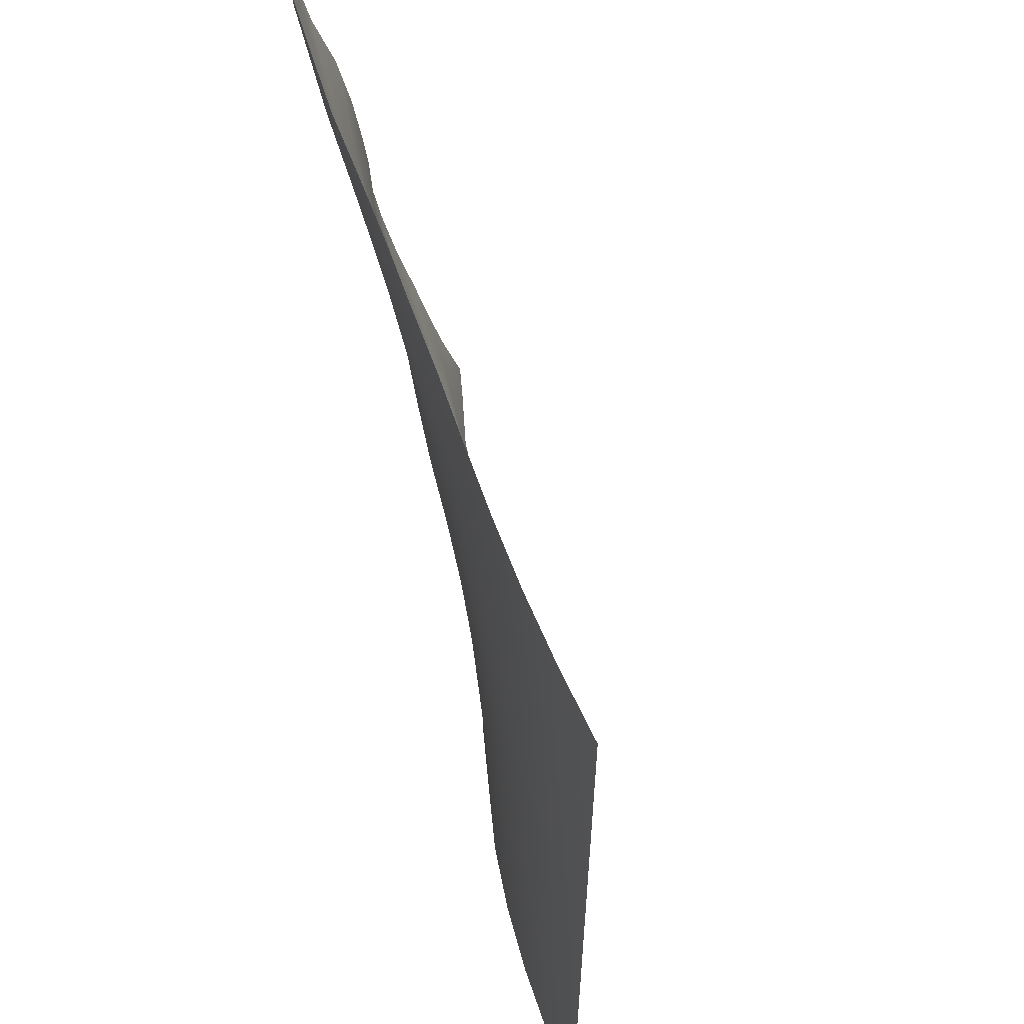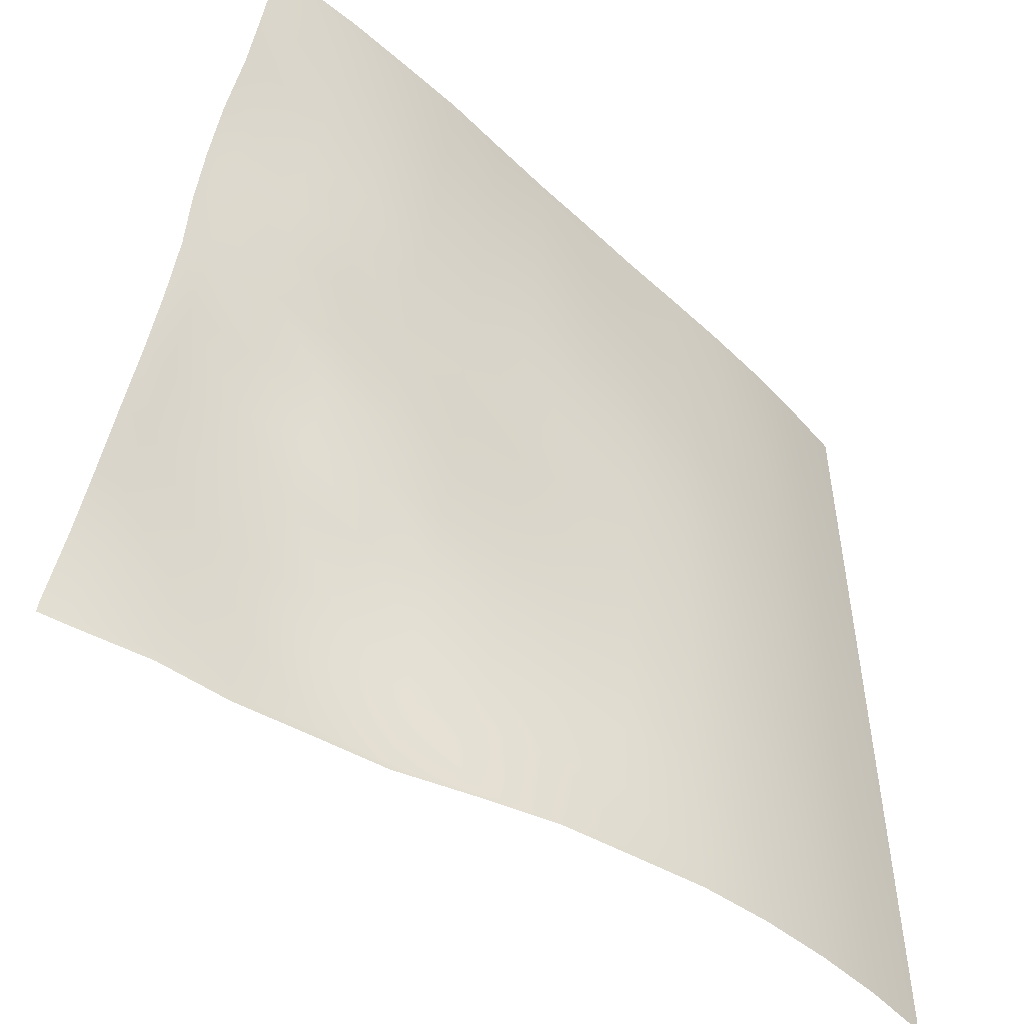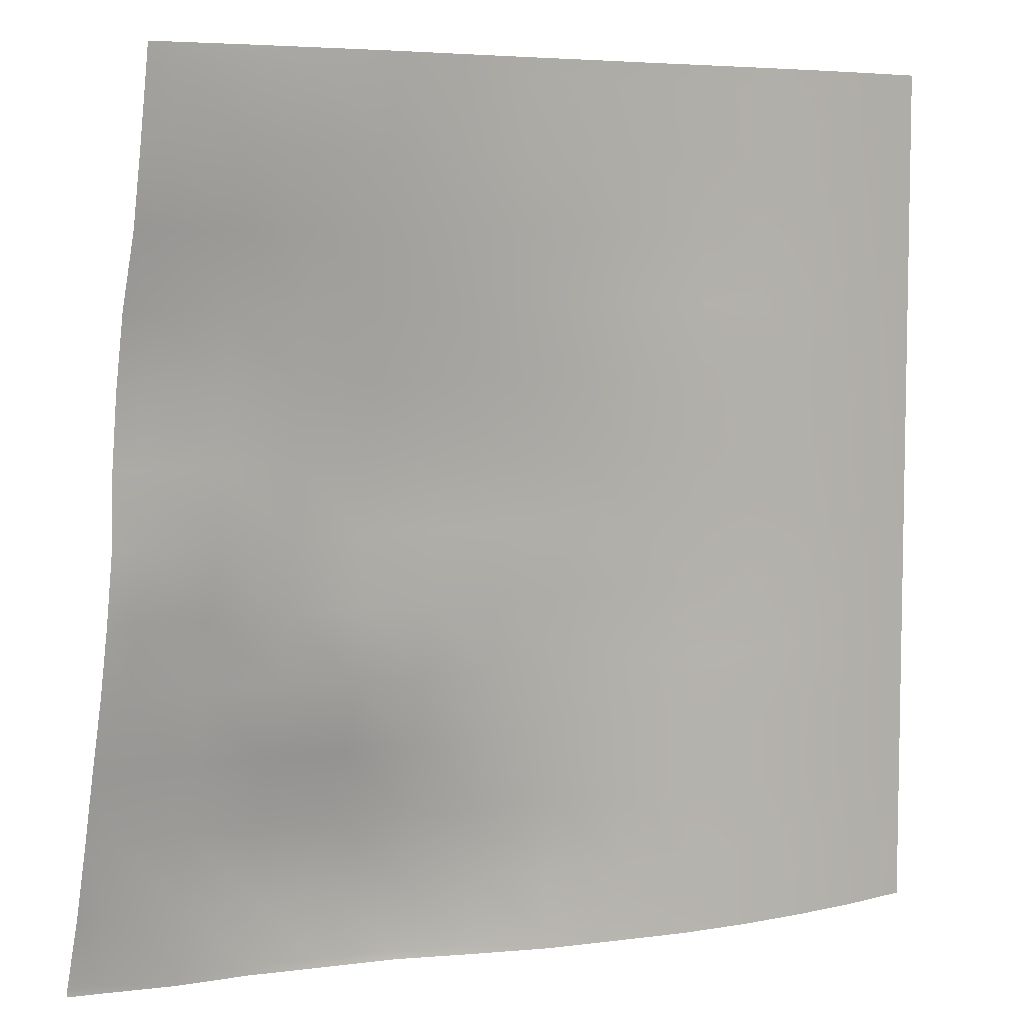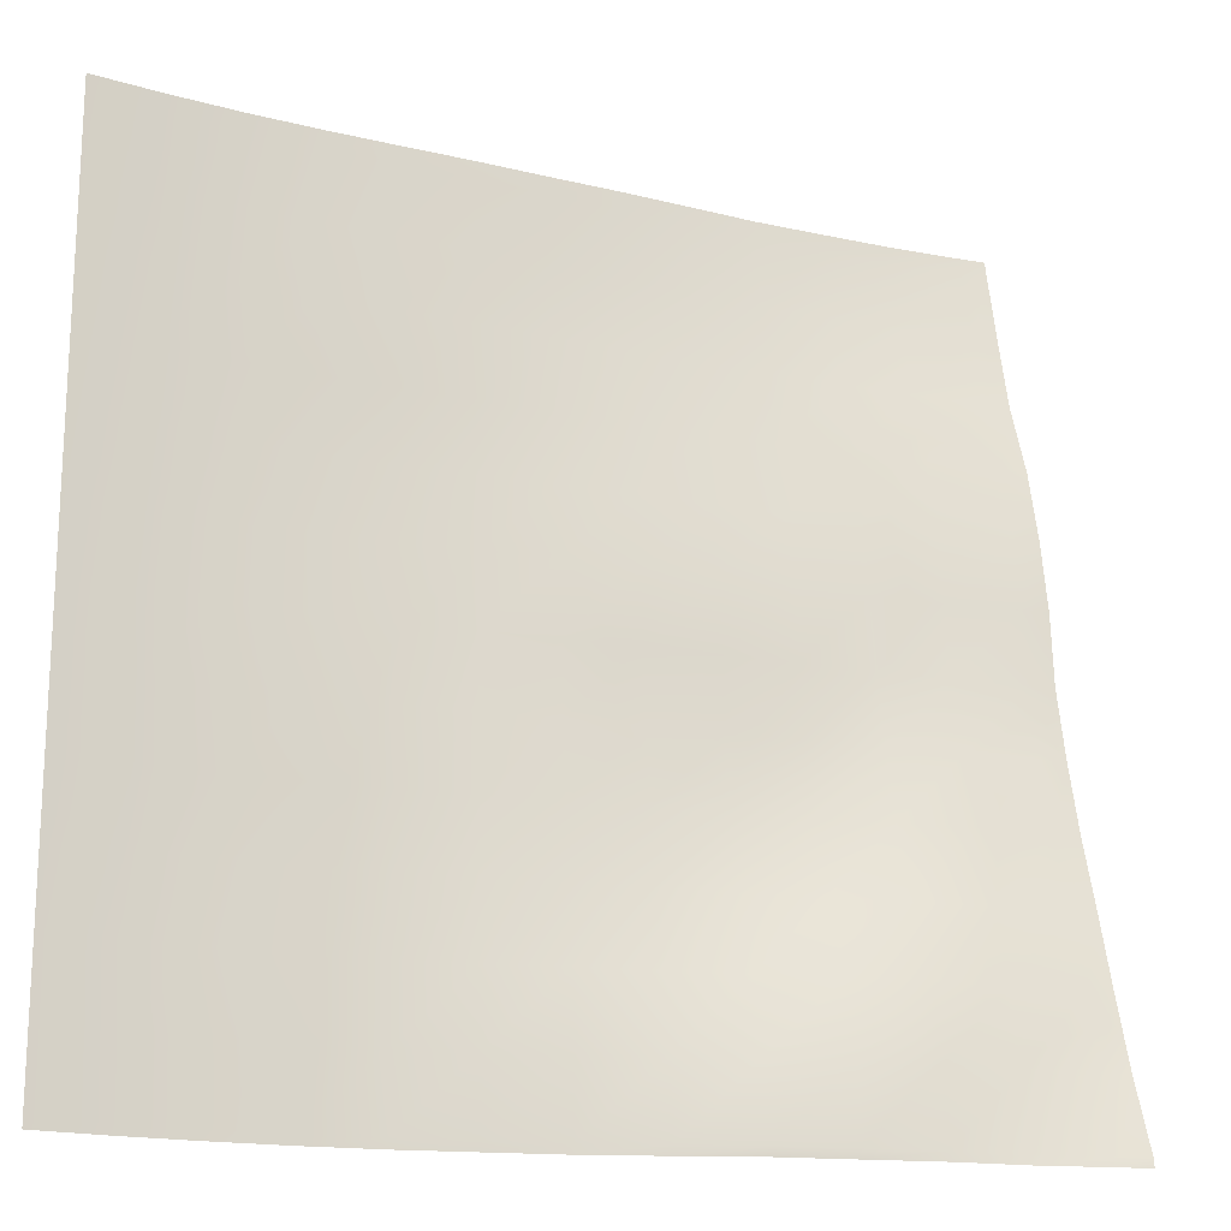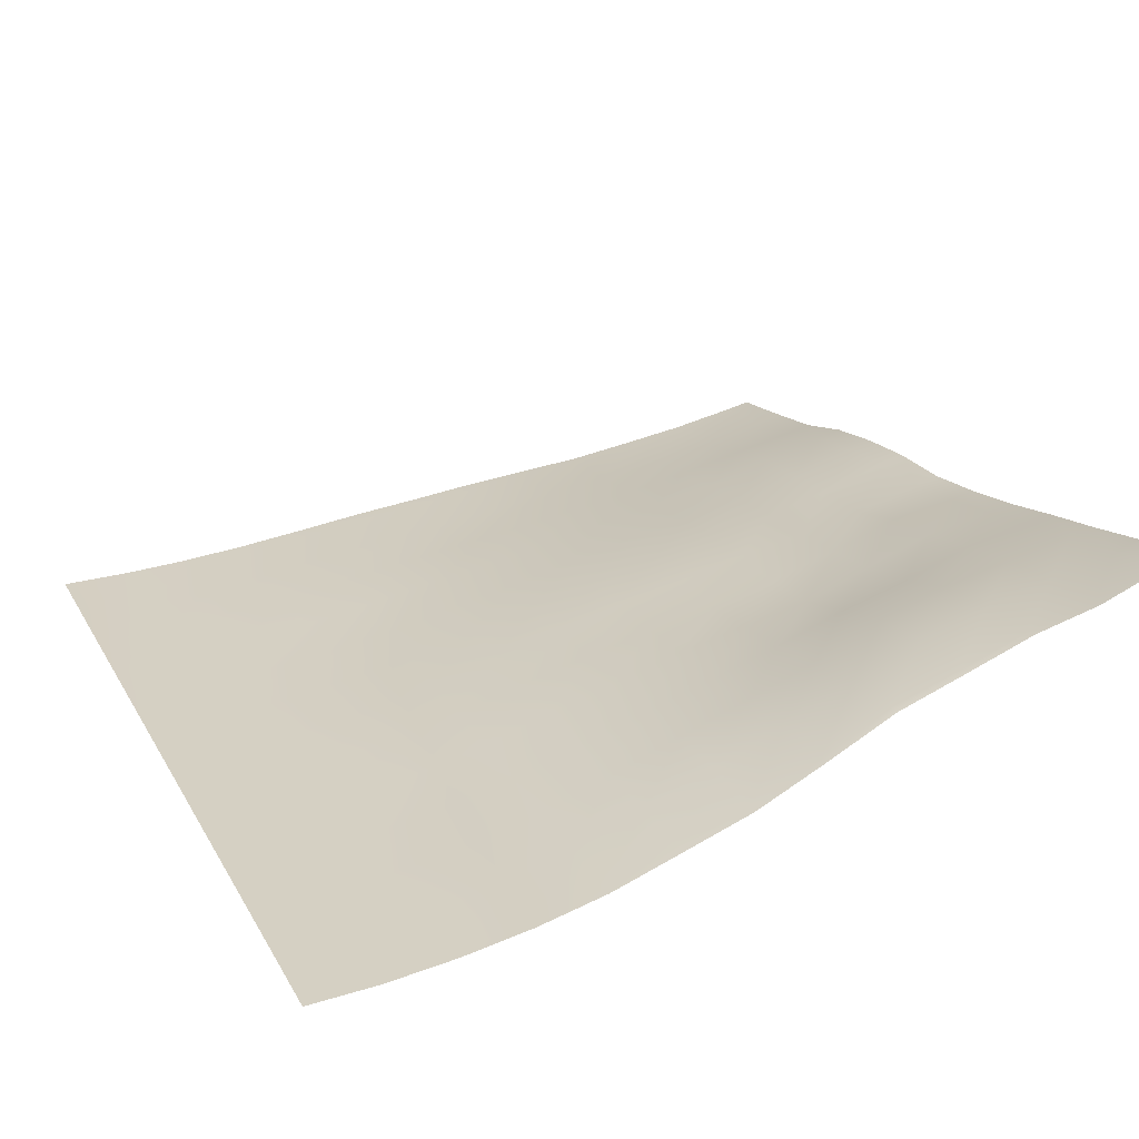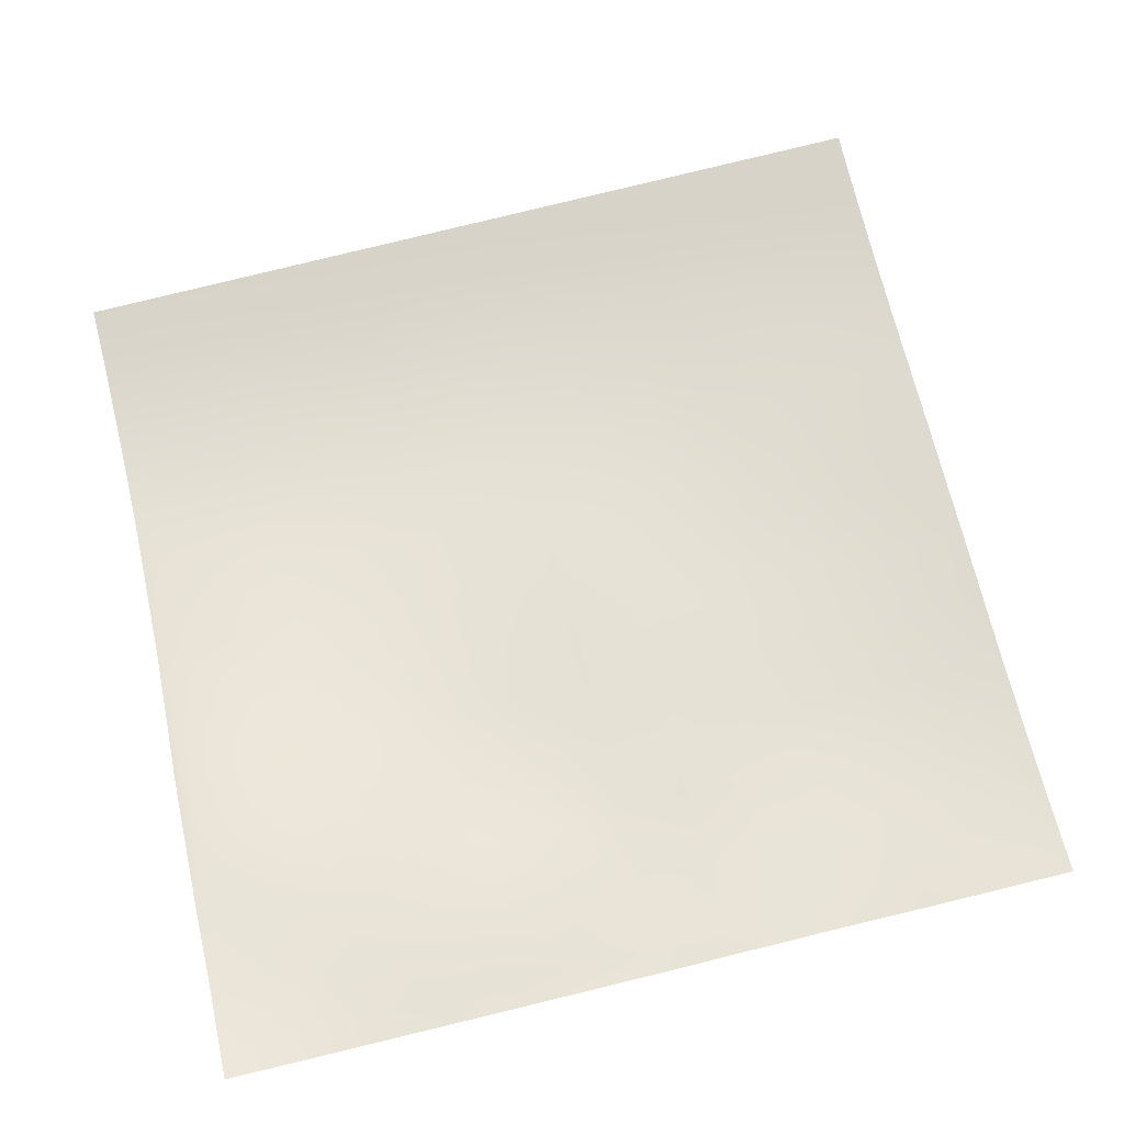
<metadata>
{"format":"obj","ext":"obj","renderer":"f3d","projection":"perspective","resolution":1024,"background":"white","views":[{"elev":60.1,"azim":65.7,"up":"+Z"},{"elev":-50.5,"azim":-50.9,"up":"+Z"},{"elev":6.7,"azim":-39.8,"up":"+Z"},{"elev":-17.7,"azim":149.1,"up":"+Z"},{"elev":25.9,"azim":156.2,"up":"+Y"},{"elev":77.2,"azim":-104.0,"up":"+Y"}]}
</metadata>
<code>
o Landscape.067
v 96.97 2.901 63.35
v 96.97 3.367 60.77
v 96.97 3.861 58.18
v 96.97 4.628 55.6
v 96.97 5.03 53.01
v 96.97 5.429 50.42
v 96.97 5.479 47.84
v 96.97 5.944 45.25
v 96.97 6.493 42.67
v 96.97 7.064 40.08
v 96.97 7.782 37.49
v 96.97 8.199 34.91
v 96.97 8.943 32.32
v 99.56 2.393 63.35
v 99.56 2.793 60.77
v 99.56 3.354 58.18
v 99.56 3.999 55.6
v 99.56 4.312 53.01
v 99.56 4.674 50.42
v 99.56 4.82 47.84
v 99.56 5.59 45.25
v 99.56 6.077 42.67
v 99.56 6.662 40.08
v 99.56 7.209 37.49
v 99.56 7.654 34.91
v 99.56 7.945 32.32
v 102.1 2.059 63.35
v 102.1 2.321 60.77
v 102.1 2.838 58.18
v 102.1 3.277 55.6
v 102.1 3.744 53.01
v 102.1 4.098 50.42
v 102.1 4.362 47.84
v 102.1 4.735 45.25
v 102.1 5.196 42.67
v 102.1 5.774 40.08
v 102.1 6.722 37.49
v 102.1 7.084 34.91
v 102.1 7.407 32.32
v 104.7 1.737 63.35
v 104.7 2.017 60.77
v 104.7 2.412 58.18
v 104.7 2.788 55.6
v 104.7 3.236 53.01
v 104.7 3.679 50.42
v 104.7 3.9 47.84
v 104.7 3.962 45.25
v 104.7 4.27 42.67
v 104.7 5.073 40.08
v 104.7 5.965 37.49
v 104.7 6.384 34.91
v 104.7 6.513 32.32
v 107.3 1.55 63.35
v 107.3 1.799 60.77
v 107.3 2.082 58.18
v 107.3 2.44 55.6
v 107.3 2.828 53.01
v 107.3 3.071 50.42
v 107.3 3.326 47.84
v 107.3 3.396 45.25
v 107.3 3.791 42.67
v 107.3 4.223 40.08
v 107.3 4.803 37.49
v 107.3 5.247 34.91
v 107.3 5.676 32.32
v 109.9 1.332 63.35
v 109.9 1.449 60.77
v 109.9 1.686 58.18
v 109.9 1.998 55.6
v 109.9 2.266 53.01
v 109.9 2.69 50.42
v 109.9 2.823 47.84
v 109.9 2.915 45.25
v 109.9 3.252 42.67
v 109.9 3.412 40.08
v 109.9 3.882 37.49
v 109.9 4.219 34.91
v 109.9 4.327 32.32
v 112.5 1.083 63.35
v 112.5 1.18 60.77
v 112.5 1.369 58.18
v 112.5 1.568 55.6
v 112.5 1.775 53.01
v 112.5 2.058 50.42
v 112.5 2.225 47.84
v 112.5 2.367 45.25
v 112.5 2.611 42.67
v 112.5 2.741 40.08
v 112.5 3.046 37.49
v 112.5 3.168 34.91
v 112.5 3.101 32.32
v 115.1 0.8511 63.35
v 115.1 0.9276 60.77
v 115.1 1.061 58.18
v 115.1 1.182 55.6
v 115.1 1.278 53.01
v 115.1 1.503 50.42
v 115.1 1.634 47.84
v 115.1 1.788 45.25
v 115.1 1.902 42.67
v 115.1 1.966 40.08
v 115.1 2.092 37.49
v 115.1 2.183 34.91
v 115.1 2.23 32.32
v 117.7 0.5658 63.35
v 117.7 0.6448 60.77
v 117.7 0.7442 58.18
v 117.7 0.7656 55.6
v 117.7 0.8047 53.01
v 117.7 0.9235 50.42
v 117.7 0.9999 47.84
v 117.7 1.113 45.25
v 117.7 1.153 42.67
v 117.7 1.182 40.08
v 117.7 1.257 37.49
v 117.7 1.274 34.91
v 117.7 1.343 32.32
v 120.2 0.2965 63.35
v 120.2 0.3485 60.77
v 120.2 0.417 58.18
v 120.2 0.4321 55.6
v 120.2 0.4499 53.01
v 120.2 0.5168 50.42
v 120.2 0.5623 47.84
v 120.2 0.6141 45.25
v 120.2 0.6103 42.67
v 120.2 0.6341 40.08
v 120.2 0.69 37.49
v 120.2 0.7167 34.91
v 120.2 0.7408 32.32
v 122.8 0.1023 63.35
v 122.8 0.1233 60.77
v 122.8 0.147 58.18
v 122.8 0.1729 55.6
v 122.8 0.1894 53.01
v 122.8 0.2132 50.42
v 122.8 0.2385 47.84
v 122.8 0.2574 45.25
v 122.8 0.2544 42.67
v 122.8 0.2652 40.08
v 122.8 0.2955 37.49
v 122.8 0.326 34.91
v 122.8 0.3305 32.32
v 125.4 0.003805 63.35
v 125.4 0.008833 60.77
v 125.4 0.01474 58.18
v 125.4 0.02099 55.6
v 125.4 0.02833 53.01
v 125.4 0.03609 50.42
v 125.4 0.04422 47.84
v 125.4 0.05038 45.25
v 125.4 0.05529 42.67
v 125.4 0.05723 40.08
v 125.4 0.06808 37.49
v 125.4 0.07444 34.91
v 125.4 0.0755 32.32
v 128 0 63.35
v 128 0 60.77
v 128 0 58.18
v 128 0 55.6
v 128 0 53.01
v 128 0 50.42
v 128 0 47.84
v 128 0 45.25
v 128 0 42.67
v 128 0 40.08
v 128 0 37.49
v 128 0 34.91
v 128 0 32.32
v 96 3.111 63.35
v 96 5.63 50.42
v 96 5.754 47.84
v 96 4.812 55.6
v 96 6.681 42.67
v 96 3.561 60.77
v 96 4.05 58.18
v 96 6.165 45.25
v 96 5.3 53.01
v 96 9.284 32.32
v 96 8.524 34.91
v 96 7.306 40.08
v 96 7.891 37.49
v 96.97 2.809 64
v 99.56 2.343 64
v 115.1 0.8244 64
v 117.7 0.5432 64
v 112.5 1.048 64
v 104.7 1.672 64
v 109.9 1.299 64
v 125.4 0.003026 64
v 107.3 1.496 64
v 122.8 0.09649 64
v 102.1 1.996 64
v 128 0 64
v 120.2 0.2862 64
v 96 3.006 64
v 109.9 4.331 32
v 107.3 5.635 32
v 120.2 0.7453 32
v 117.7 1.346 32
v 122.8 0.3323 32
v 125.4 0.07585 32
v 104.7 6.514 32
v 115.1 2.218 32
v 96.97 8.981 32
v 96 9.315 32
v 99.56 8.016 32
v 112.5 3.102 32
v 128 0 32
v 102.1 7.418 32
f 196 183 1 170
f 170 1 2 175
f 175 2 3 176
f 176 3 4 173
f 173 4 5 178
f 178 5 6 171
f 171 6 7 172
f 172 7 8 177
f 177 8 9 174
f 174 9 10 181
f 181 10 11 182
f 182 11 12 180
f 180 12 13 179
f 183 184 14 1
f 1 14 15 2
f 2 15 16 3
f 3 16 17 4
f 4 17 18 5
f 5 18 19 6
f 6 19 20 7
f 7 20 21 8
f 8 21 22 9
f 9 22 23 10
f 10 23 24 11
f 11 24 25 12
f 12 25 26 13
f 184 193 27 14
f 14 27 28 15
f 15 28 29 16
f 16 29 30 17
f 17 30 31 18
f 18 31 32 19
f 19 32 33 20
f 20 33 34 21
f 21 34 35 22
f 22 35 36 23
f 23 36 37 24
f 24 37 38 25
f 25 38 39 26
f 193 188 40 27
f 27 40 41 28
f 28 41 42 29
f 29 42 43 30
f 30 43 44 31
f 31 44 45 32
f 32 45 46 33
f 33 46 47 34
f 34 47 48 35
f 35 48 49 36
f 36 49 50 37
f 37 50 51 38
f 38 51 52 39
f 188 191 53 40
f 40 53 54 41
f 41 54 55 42
f 42 55 56 43
f 43 56 57 44
f 44 57 58 45
f 45 58 59 46
f 46 59 60 47
f 47 60 61 48
f 48 61 62 49
f 49 62 63 50
f 50 63 64 51
f 51 64 65 52
f 191 189 66 53
f 53 66 67 54
f 54 67 68 55
f 55 68 69 56
f 56 69 70 57
f 57 70 71 58
f 58 71 72 59
f 59 72 73 60
f 60 73 74 61
f 61 74 75 62
f 62 75 76 63
f 63 76 77 64
f 64 77 78 65
f 189 187 79 66
f 66 79 80 67
f 67 80 81 68
f 68 81 82 69
f 69 82 83 70
f 70 83 84 71
f 71 84 85 72
f 72 85 86 73
f 73 86 87 74
f 74 87 88 75
f 75 88 89 76
f 76 89 90 77
f 77 90 91 78
f 187 185 92 79
f 79 92 93 80
f 80 93 94 81
f 81 94 95 82
f 82 95 96 83
f 83 96 97 84
f 84 97 98 85
f 85 98 99 86
f 86 99 100 87
f 87 100 101 88
f 88 101 102 89
f 89 102 103 90
f 90 103 104 91
f 185 186 105 92
f 92 105 106 93
f 93 106 107 94
f 94 107 108 95
f 95 108 109 96
f 96 109 110 97
f 97 110 111 98
f 98 111 112 99
f 99 112 113 100
f 100 113 114 101
f 101 114 115 102
f 102 115 116 103
f 103 116 117 104
f 186 195 118 105
f 105 118 119 106
f 106 119 120 107
f 107 120 121 108
f 108 121 122 109
f 109 122 123 110
f 110 123 124 111
f 111 124 125 112
f 112 125 126 113
f 113 126 127 114
f 114 127 128 115
f 115 128 129 116
f 116 129 130 117
f 195 192 131 118
f 118 131 132 119
f 119 132 133 120
f 120 133 134 121
f 121 134 135 122
f 122 135 136 123
f 123 136 137 124
f 124 137 138 125
f 125 138 139 126
f 126 139 140 127
f 127 140 141 128
f 128 141 142 129
f 129 142 143 130
f 192 190 144 131
f 131 144 145 132
f 132 145 146 133
f 133 146 147 134
f 134 147 148 135
f 135 148 149 136
f 136 149 150 137
f 137 150 151 138
f 138 151 152 139
f 139 152 153 140
f 140 153 154 141
f 141 154 155 142
f 142 155 156 143
f 190 194 157 144
f 144 157 158 145
f 145 158 159 146
f 146 159 160 147
f 147 160 161 148
f 148 161 162 149
f 149 162 163 150
f 150 163 164 151
f 151 164 165 152
f 152 165 166 153
f 153 166 167 154
f 154 167 168 155
f 155 168 169 156
f 65 78 197 198
f 117 130 199 200
f 130 143 201 199
f 143 156 202 201
f 52 65 198 203
f 104 117 200 204
f 179 13 205 206
f 13 26 207 205
f 78 91 208 197
f 91 104 204 208
f 156 169 209 202
f 26 39 210 207
f 39 52 203 210

</code>
